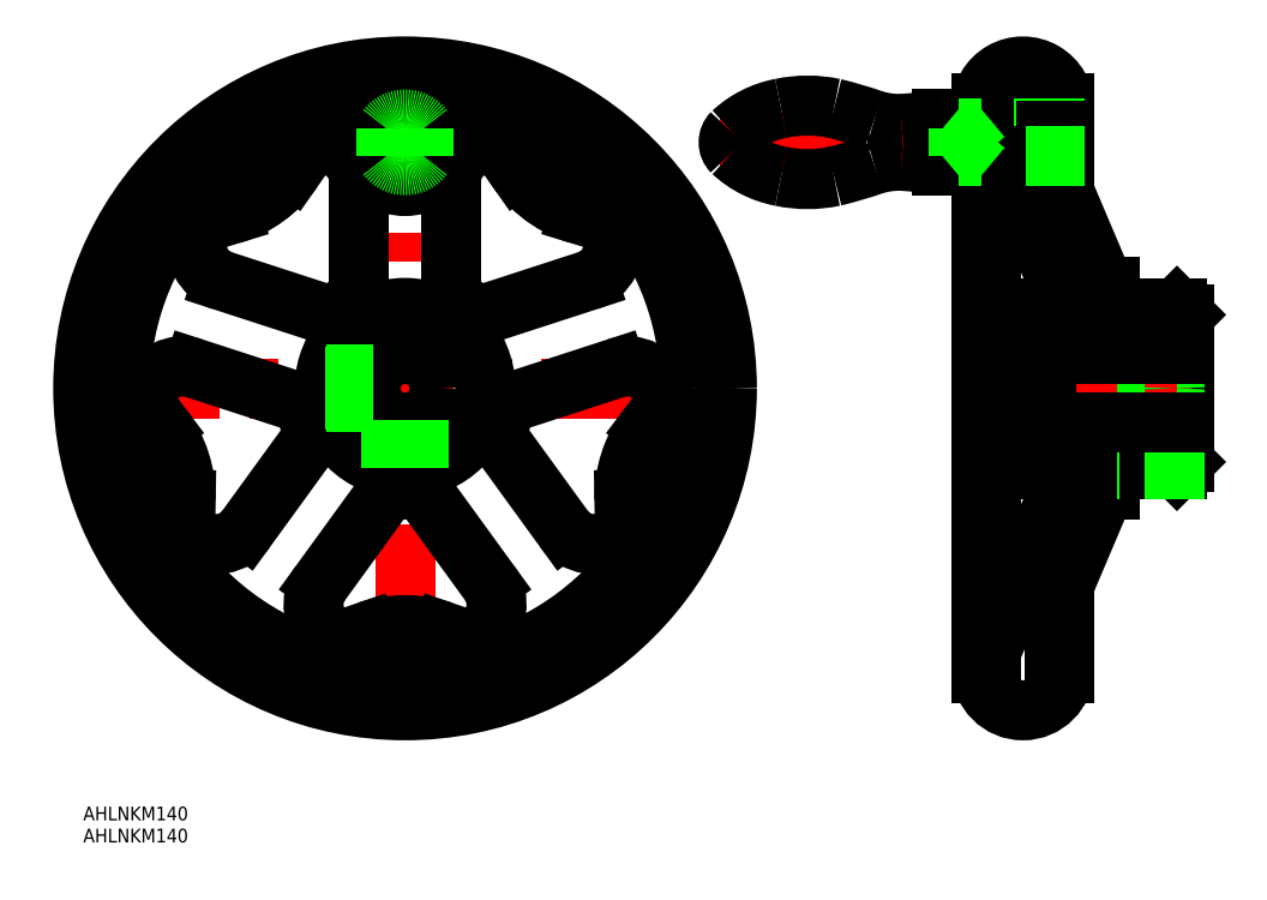
<metadata>
{"format":"dxf","ext":"dxf","renderer":"ezdxf+matplotlib","layout":"modelspace","background":"white","min_lineweight":24,"dpi":150}
</metadata>
<code>
0
SECTION
2
ENTITIES
0
LINE
8
CENTER
10
-72
20
1.137e-13
30
0
11
72
21
1.137e-13
31
0
0
LINE
8
CENTER
10
0
20
72
30
0
11
0
21
-72
31
0
0
ARC
8
0
10
0
20
1.137e-13
30
0
40
22
50
49.33
51
58.67
0
LINE
8
CENTER
10
10
20
53.5
30
0
11
-10
21
53.5
31
0
0
LINE
8
CENTER
10
171.6
20
1.222e-13
30
0
11
123.4
21
1.387e-13
31
0
0
CIRCLE
8
0
10
0
20
1.137e-13
30
0
40
70
0
CIRCLE
8
0
10
0
20
0
30
0
40
62
0
LINE
8
0
10
127.4
20
62
30
0
11
127.4
21
56.5
31
0
0
LINE
8
0
10
153.4
20
22
30
0
11
153.4
21
17.5
31
0
0
LINE
8
0
10
169.4
20
16
30
0
11
169.4
21
-16
31
0
0
LINE
8
0
10
153.4
20
22
30
0
11
152.2
21
22
31
0
0
LINE
8
0
10
153.4
20
-22
30
0
11
152.2
21
-22
31
0
0
LINE
8
0
10
128.4
20
59.25
30
0
11
127.4
21
59.25
31
0
0
LINE
8
0
10
128.4
20
47.75
30
0
11
127.4
21
47.75
31
0
0
LINE
8
0
10
127.4
20
62
30
0
11
125.4
21
62
31
0
0
LINE
8
CENTER
10
68.38
20
53.5
30
0
11
145.4
21
53.5
31
0
0
LINE
8
0
10
128.4
20
59.25
30
0
11
128.4
21
56.5
31
0
0
LINE
8
0
10
141.4
20
62
30
0
11
141.4
21
47.47
31
0
0
LINE
8
0
10
141.4
20
62
30
0
11
143.3
21
62
31
0
0
LINE
8
0
10
141.4
20
47.47
30
0
11
152.2
21
22
31
0
0
LINE
8
0
10
139.4
20
17.5
30
0
11
139.4
21
-17.5
31
0
0
LINE
8
0
10
167.9
20
17.5
30
0
11
153.4
21
17.5
31
0
0
LINE
8
0
10
167.9
20
-17.5
30
0
11
153.4
21
-17.5
31
0
0
LINE
8
0
10
167.9
20
17.5
30
0
11
169.4
21
16
31
0
0
LINE
8
0
10
167.9
20
-17.5
30
0
11
169.4
21
-16
31
0
0
LINE
8
0
10
133
20
41
30
0
11
128.4
21
41
31
0
0
LINE
8
0
10
153.4
20
-17.5
30
0
11
153.4
21
-22
31
0
0
LINE
8
0
10
134.9
20
39.78
30
0
11
142.4
21
22.08
31
0
0
ARC
8
0
10
133
20
39
30
0
40
2
50
23
51
90
0
LINE
8
0
10
142.4
20
17.5
30
0
11
139.4
21
17.5
31
0
0
LINE
8
0
10
129.6
20
-52.18
30
0
11
142.4
21
-22.08
31
0
0
LINE
8
0
10
142.4
20
-17.5
30
0
11
139.4
21
-17.5
31
0
0
LINE
8
0
10
140.1
20
-50.49
30
0
11
152.2
21
-22
31
0
0
LINE
8
0
10
141.4
20
-62
30
0
11
143.3
21
-62
31
0
0
LINE
8
0
10
127.4
20
-62
30
0
11
125.4
21
-62
31
0
0
LINE
8
0
10
141.4
20
-62
30
0
11
141.4
21
-47.47
31
0
0
ARC
8
0
10
136.4
20
-58.21
30
0
40
9.039
50
143.8
51
178.1
0
LINE
8
0
10
143.4
20
-61
30
0
11
143.4
21
-42.76
31
0
0
ARC
8
0
10
127.8
20
-51.4
30
0
40
2
50
312.8
51
337
0
ARC
8
0
10
142.2
20
-51.03
30
0
40
2.131
50
165.4
51
198.1
0
ARC
8
0
10
0
20
53.5
30
0
40
9.5
50
204.9
51
335.1
0
LINE
8
0
10
10
20
45.04
30
0
11
10
21
21.35
31
0
0
CIRCLE
8
0
10
0
20
1.137e-13
30
0
40
17.5
0
LINE
8
0
10
39.74
20
23.43
30
0
11
17.22
21
16.11
31
0
0
ARC
8
0
10
18
20
45.04
30
0
40
8
50
90.62
51
180
0
ARC
8
0
10
37.27
20
31.04
30
0
40
8
50
288
51
17.38
0
LINE
8
0
10
22.06
20
50.91
30
0
11
24.36
21
47.63
31
0
0
LINE
8
0
10
37.77
20
37.88
30
0
11
41.6
21
36.71
31
0
0
ARC
8
0
10
45.24
20
62.27
30
0
40
25.5
50
208.8
51
253
0
ARC
8
0
10
17.97
20
48.04
30
0
40
5
50
35.03
51
90.62
0
ARC
8
0
10
40.13
20
31.93
30
0
40
5
50
17.38
51
72.97
0
ARC
8
0
10
-17.97
20
48.04
30
0
40
5
50
89.38
51
145
0
ARC
8
0
10
-40.13
20
31.93
30
0
40
5
50
107
51
162.6
0
ARC
8
0
10
-45.24
20
62.27
30
0
40
25.5
50
287
51
325
0
LINE
8
0
10
-24.36
20
47.63
30
0
11
-22.06
21
50.91
31
0
0
LINE
8
0
10
-41.6
20
36.71
30
0
11
-37.77
21
37.88
31
0
0
ARC
8
0
10
-18
20
45.04
30
0
40
8
50
0
51
89.38
0
ARC
8
0
10
-37.27
20
31.04
30
0
40
8
50
162.6
51
252
0
LINE
8
0
10
-10
20
45.04
30
0
11
-10
21
21.35
31
0
0
LINE
8
0
10
-39.74
20
23.43
30
0
11
-17.22
21
16.11
31
0
0
ARC
8
0
10
-51.24
20
-2.244
30
0
40
5
50
161.4
51
217
0
ARC
8
0
10
-42.77
20
-28.3
30
0
40
5
50
179
51
234.6
0
ARC
8
0
10
-73.2
20
-23.78
30
0
40
25.5
50
359
51
36.97
0
LINE
8
0
10
-52.83
20
-8.446
30
0
11
-55.23
21
-5.251
31
0
0
LINE
8
0
10
-47.77
20
-28.22
30
0
11
-47.7
21
-24.22
31
0
0
ARC
8
0
10
-48.39
20
-3.202
30
0
40
8
50
72
51
161.4
0
ARC
8
0
10
-41.03
20
-25.85
30
0
40
8
50
234.6
51
324
0
LINE
8
0
10
-45.92
20
4.406
30
0
11
-23.4
21
-2.912
31
0
0
LINE
8
0
10
-34.56
20
-30.56
30
0
11
-20.64
21
-11.4
31
0
0
ARC
8
0
10
-13.7
20
-49.42
30
0
40
5
50
233.4
51
289
0
ARC
8
0
10
13.7
20
-49.42
30
0
40
5
50
251
51
306.6
0
ARC
8
0
10
1.137e-13
20
-76.97
30
0
40
25.5
50
71.03
51
109
0
LINE
8
0
10
-8.291
20
-52.85
30
0
11
-12.07
21
-54.15
31
0
0
LINE
8
0
10
12.07
20
-54.15
30
0
11
8.291
21
-52.85
31
0
0
ARC
8
0
10
-11.91
20
-47.02
30
0
40
8
50
144
51
233.4
0
ARC
8
0
10
11.91
20
-47.02
30
0
40
8
50
306.6
51
36
0
LINE
8
0
10
-18.38
20
-42.31
30
0
11
-4.461
21
-23.15
31
0
0
LINE
8
0
10
18.38
20
-42.31
30
0
11
4.461
21
-23.15
31
0
0
ARC
8
0
10
42.77
20
-28.3
30
0
40
5
50
305.4
51
0.9745
0
ARC
8
0
10
51.24
20
-2.244
30
0
40
5
50
323
51
18.62
0
ARC
8
0
10
73.2
20
-23.78
30
0
40
25.5
50
143
51
181
0
LINE
8
0
10
47.7
20
-24.22
30
0
11
47.77
21
-28.22
31
0
0
LINE
8
0
10
55.23
20
-5.251
30
0
11
52.83
21
-8.446
31
0
0
ARC
8
0
10
41.03
20
-25.85
30
0
40
8
50
216
51
305.4
0
ARC
8
0
10
48.39
20
-3.202
30
0
40
8
50
18.62
51
108
0
LINE
8
0
10
34.56
20
-30.56
30
0
11
20.64
21
-11.4
31
0
0
LINE
8
0
10
45.92
20
4.406
30
0
11
23.4
21
-2.912
31
0
0
ARC
8
0
10
15.88
20
46.14
30
0
40
8
50
28.78
51
155.1
0
ARC
8
0
10
-15.88
20
46.14
30
0
40
8
50
24.88
51
151.2
0
ARC
8
0
10
13
20
21.35
30
0
40
3
50
180
51
238.7
0
ARC
8
0
10
16.29
20
18.96
30
0
40
3
50
229.3
51
288
0
ARC
8
0
10
24.33
20
-5.765
30
0
40
3
50
108
51
166.7
0
ARC
8
0
10
23.07
20
-9.635
30
0
40
3
50
157.3
51
216
0
ARC
8
0
10
2.034
20
-24.92
30
0
40
3
50
36
51
94.67
0
ARC
8
0
10
-2.034
20
-24.92
30
0
40
3
50
85.33
51
144
0
ARC
8
0
10
-23.07
20
-9.635
30
0
40
3
50
324
51
22.67
0
ARC
8
0
10
-24.33
20
-5.765
30
0
40
3
50
13.33
51
72
0
ARC
8
0
10
-16.29
20
18.96
30
0
40
3
50
252
51
310.7
0
ARC
8
0
10
-13
20
21.35
30
0
40
3
50
301.3
51
0
0
ARC
8
0
10
0
20
1.137e-13
30
0
40
22
50
337.3
51
346.7
0
ARC
8
0
10
0
20
1.137e-13
30
0
40
22
50
264.7
51
274.7
0
ARC
8
0
10
0
20
1.137e-13
30
0
40
22
50
193.3
51
202.7
0
ARC
8
0
10
0
20
1.137e-13
30
0
40
22
50
121.3
51
130.7
0
CIRCLE
8
0
10
-2.274e-13
20
53.5
30
0
40
5.75
0
LINE
8
0
10
143.4
20
42.76
30
0
11
143.4
21
61
31
0
0
ARC
8
0
10
134.4
20
-61
30
0
40
9
50
180
51
360
0
ARC
8
0
10
134.4
20
61
30
0
40
9
50
0
51
180
0
LINE
8
0
10
142.4
20
22.08
30
0
11
142.4
21
17.5
31
0
0
LINE
8
0
10
142.4
20
-17.5
30
0
11
142.4
21
-22.08
31
0
0
ARC
8
0
10
128.4
20
42
30
0
40
1
50
180
51
270
0
ARC
8
0
10
139
20
-54.15
30
0
40
2.379
50
0.1085
51
41.95
0
LINE
8
0
10
140.1
20
-51.69
30
0
11
140.8
21
-52.56
31
0
0
CIRCLE
8
0
10
0
20
53.5
30
0
40
2.458
0
CIRCLE
8
0
10
0
20
53.5
30
0
40
3
0
INSERT
8
0
2
*U2
10
0
20
0
30
0
0
INSERT
8
0
2
*U3
10
0
20
0
30
0
0
LINE
8
0
10
119.4
20
48.5
30
0
11
119.4
21
58.5
31
0
0
LINE
8
0
10
116.9
20
48.5
30
0
11
125.4
21
48.5
31
0
0
LINE
8
0
10
116.9
20
58.5
30
0
11
125.4
21
58.5
31
0
0
LINE
8
0
10
125.4
20
51.04
30
0
11
139.4
21
51.04
31
0
0
LINE
8
0
10
125.4
20
55.96
30
0
11
139.4
21
55.96
31
0
0
LINE
8
0
10
138.8
20
50.5
30
0
11
138.8
21
56.5
31
0
0
LINE
8
0
10
139.4
20
55.96
30
0
11
138.8
21
56.5
31
0
0
LINE
8
0
10
139.4
20
51.04
30
0
11
138.8
21
50.5
31
0
0
LINE
8
0
10
125.4
20
50.5
30
0
11
138.8
21
50.5
31
0
0
LINE
8
0
10
139.4
20
51.04
30
0
11
139.4
21
55.96
31
0
0
LINE
8
0
10
125.4
20
56.5
30
0
11
138.8
21
56.5
31
0
0
LINE
8
0
10
138.8
20
56.5
30
0
11
141.4
21
56.5
31
0
0
LINE
8
0
10
139.4
20
55.96
30
0
11
141.4
21
55.96
31
0
0
LINE
8
0
10
139.4
20
51.04
30
0
11
141.4
21
51.04
31
0
0
LINE
8
0
10
138.8
20
50.5
30
0
11
141.4
21
50.5
31
0
0
LINE
8
0
10
127.4
20
50.5
30
0
11
127.4
21
-62
31
0
0
LINE
8
0
10
125.4
20
61
30
0
11
125.4
21
-61
31
0
0
CIRCLE
8
0
10
0
20
53.5
30
0
40
8
0
ARC
8
0
10
0
20
53.5
30
0
40
5
50
216.9
51
323.1
0
ARC
8
0
10
0
20
53.5
30
0
40
5
50
36.87
51
143.1
0
ARC
8
0
10
101.4
20
-49.82
30
0
40
99.52
50
81.07
51
86.2
0
ARC
8
0
10
107.5
20
30.7
30
0
40
18.8
50
88.45
51
107
0
ARC
8
0
10
73.33
20
53.5
30
0
40
2.958
50
135
51
225
0
ARC
8
0
10
101.4
20
156.8
30
0
40
99.52
50
273.8
51
278.9
0
ARC
8
0
10
107.5
20
76.3
30
0
40
18.8
50
253
51
271.6
0
ARC
8
0
10
71.87
20
-28.02
30
0
40
91.45
50
70.75
51
76.45
0
ARC
8
0
10
85.66
20
40.04
30
0
40
21.21
50
100.6
51
132.8
0
ARC
8
0
10
87.54
20
33.99
30
0
40
27.51
50
77.91
51
102.1
0
ARC
8
0
10
71.87
20
135
30
0
40
91.45
50
283.6
51
289.2
0
ARC
8
0
10
85.66
20
66.96
30
0
40
21.21
50
227.2
51
259.4
0
ARC
8
0
10
87.54
20
73.01
30
0
40
27.51
50
257.9
51
282.1
0
LINE
8
CENTER
10
164.4
20
5
30
0
11
164.4
21
-19.5
31
0
0
CIRCLE
8
0
10
164.4
20
2.38e-13
30
0
40
2.458
0
CIRCLE
8
0
10
164.4
20
2.38e-13
30
0
40
3
0
LINE
8
0
10
161.4
20
-17.5
30
0
11
161.4
21
-7.5
31
0
0
LINE
8
0
10
161.9
20
-17.5
30
0
11
161.9
21
-7.5
31
0
0
LINE
8
0
10
166.8
20
-17.5
30
0
11
166.8
21
-7.5
31
0
0
LINE
8
0
10
167.4
20
-17.5
30
0
11
167.4
21
-7.5
31
0
0
CIRCLE
8
0
10
0
20
1.137e-13
30
0
40
7.5
0
LINE
8
0
10
139.4
20
7.5
30
0
11
169.4
21
7.5
31
0
0
LINE
8
0
10
139.4
20
-7.5
30
0
11
169.4
21
-7.5
31
0
0
LINE
8
0
10
128.4
20
50.5
30
0
11
128.4
21
47.75
31
0
0
LINE
8
0
10
-3
20
-17.24
30
0
11
-3
21
-6.874
31
0
0
LINE
8
0
10
-2.458
20
-17.33
30
0
11
-2.458
21
-7.086
31
0
0
LINE
8
0
10
2.459
20
-17.33
30
0
11
2.458
21
-7.086
31
0
0
LINE
8
0
10
3
20
-17.24
30
0
11
3
21
-6.874
31
0
0
LINE
8
0
10
-6.874
20
-3
30
0
11
-17.24
21
-3
31
0
0
LINE
8
0
10
-7.086
20
-2.458
30
0
11
-17.33
21
-2.458
31
0
0
LINE
8
0
10
-7.086
20
2.459
30
0
11
-17.33
21
2.459
31
0
0
LINE
8
0
10
-6.874
20
3
30
0
11
-17.24
21
3
31
0
0
LINE
8
0
10
120.4
20
50.5
30
0
11
120.4
21
56.5
31
0
0
LINE
8
0
10
4
20
56.5
30
0
11
4
21
50.5
31
0
0
LINE
8
0
10
-4
20
56.5
30
0
11
-4
21
50.5
31
0
0
LINE
8
0
10
120.4
20
50.5
30
0
11
125.4
21
56.5
31
0
0
LINE
8
0
10
120.4
20
56.5
30
0
11
125.4
21
50.5
31
0
0
LINE
8
0
10
125.4
20
50.5
30
0
11
120.4
21
50.5
31
0
0
LINE
8
0
10
125.4
20
56.5
30
0
11
120.4
21
56.5
31
0
0
ENDSEC
0
EOF

</code>
